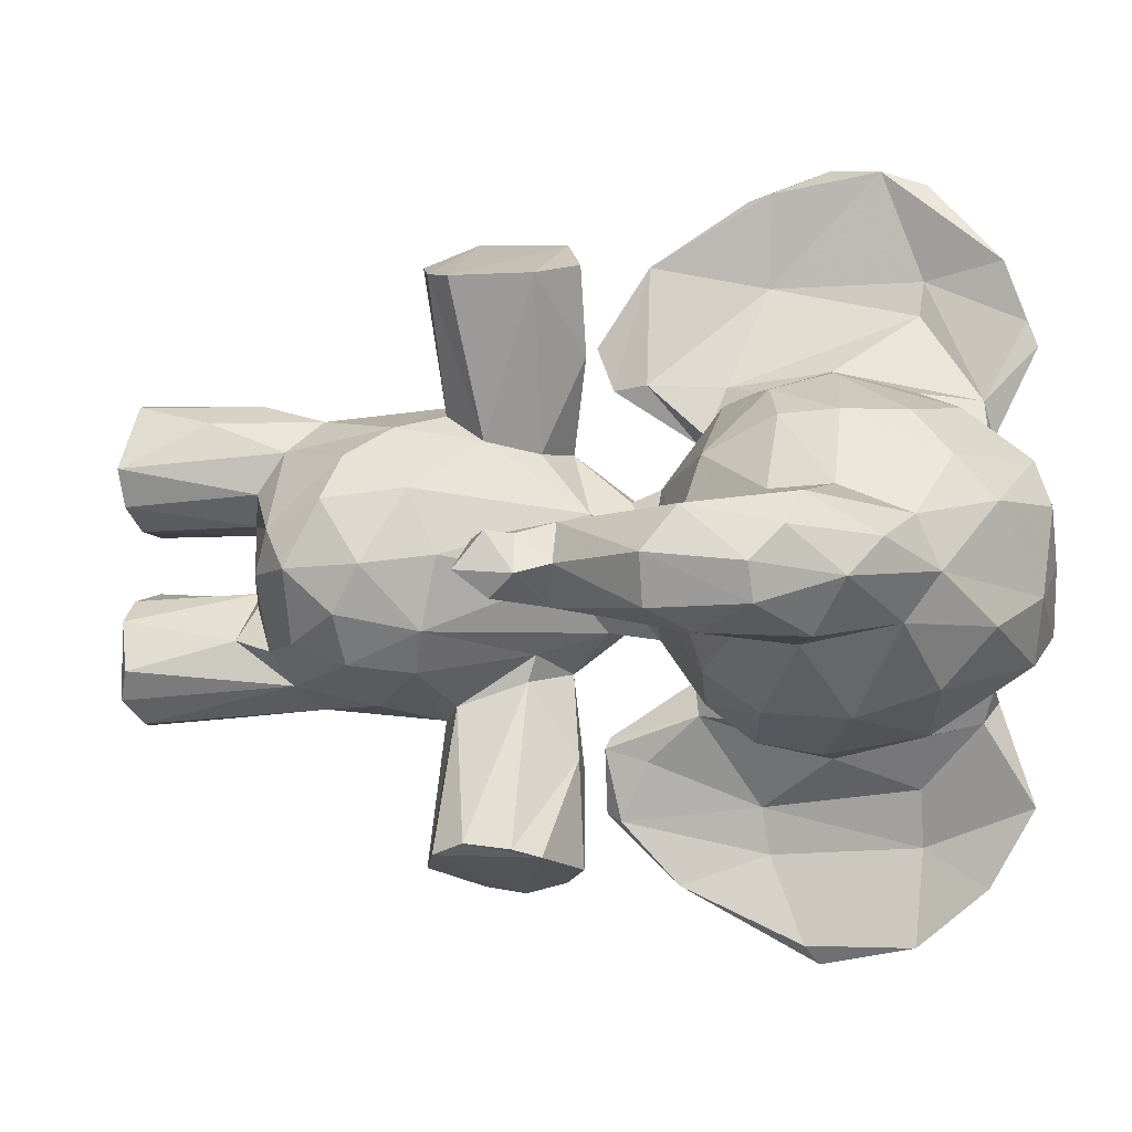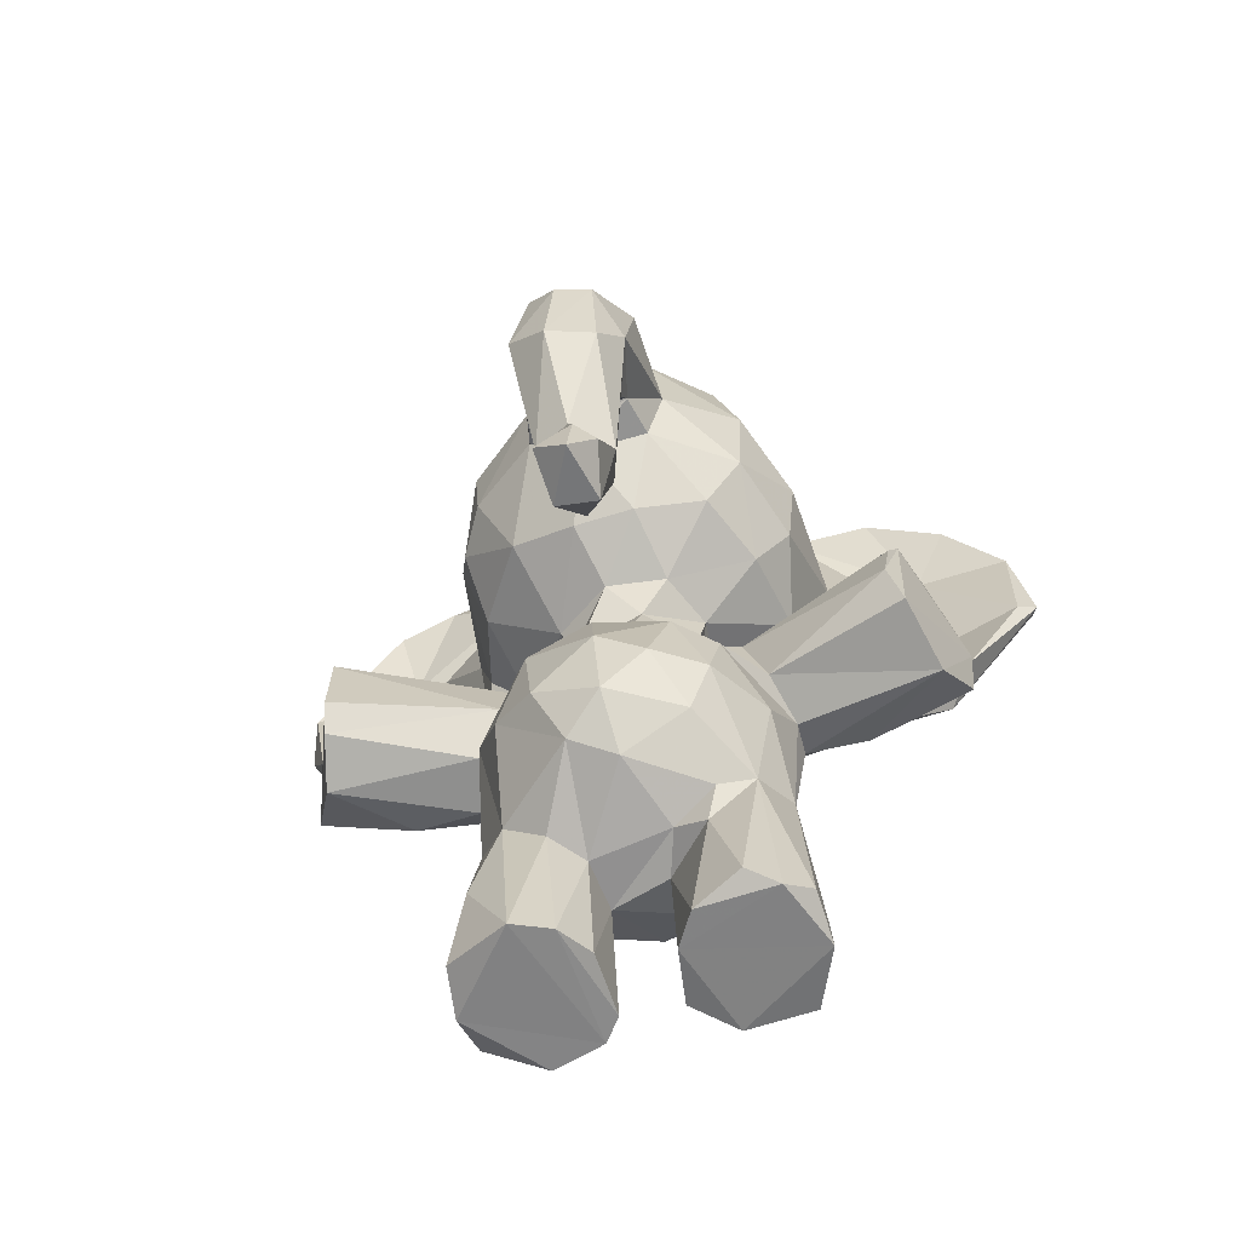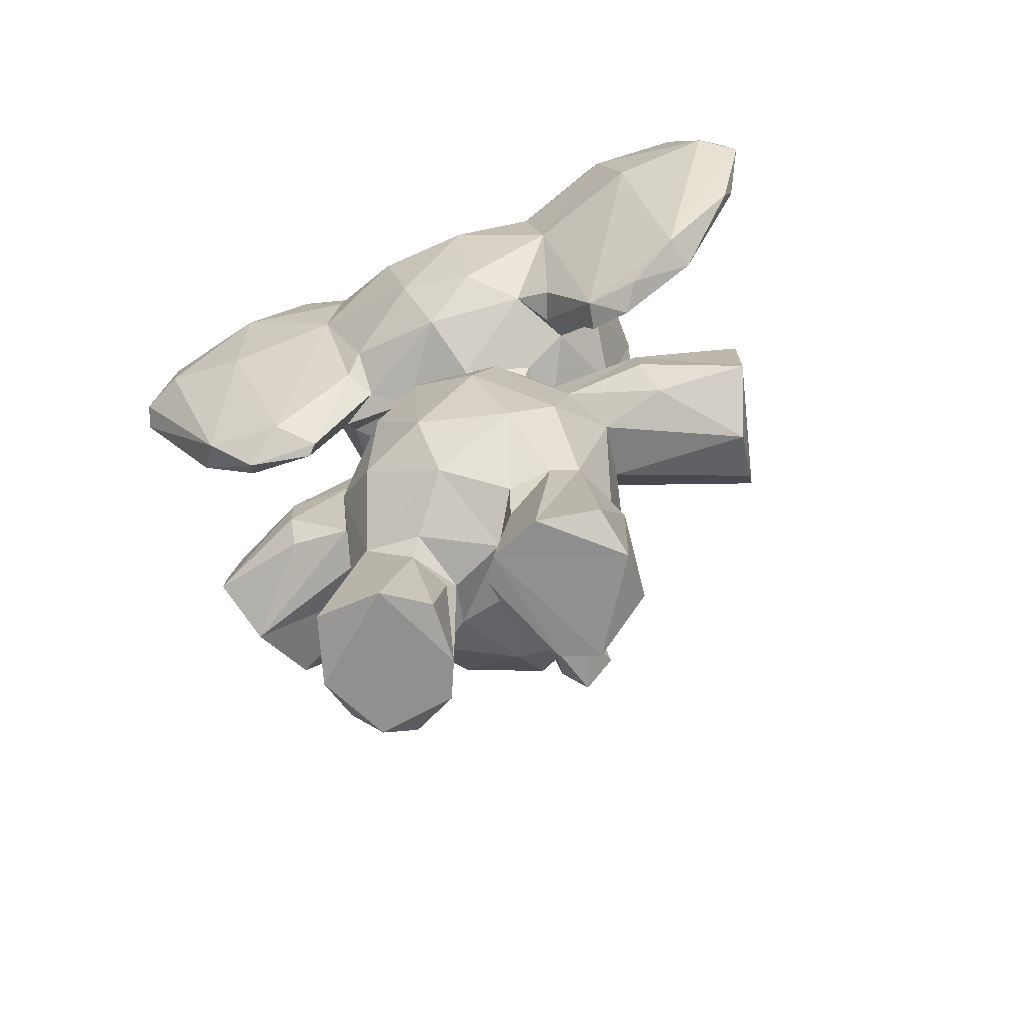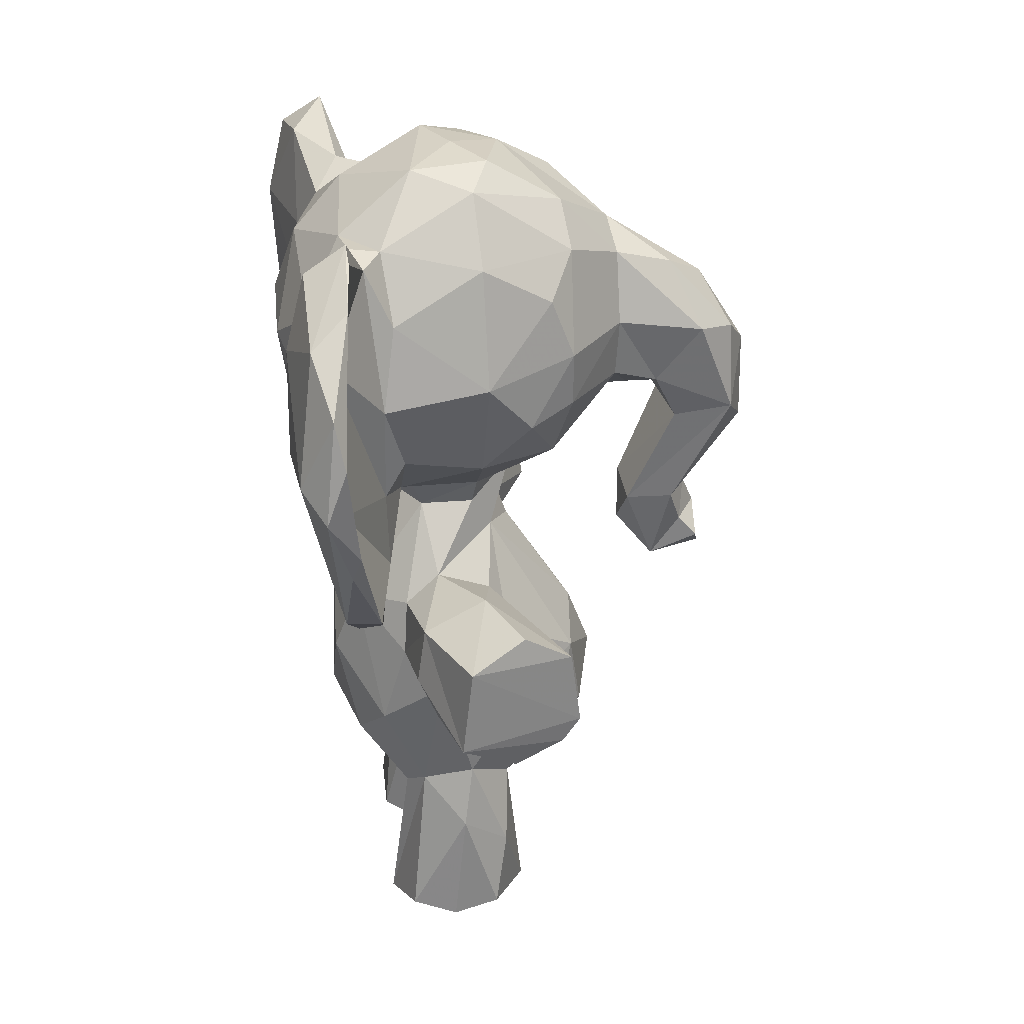
<metadata>
{"format":"obj","ext":"obj","renderer":"f3d","projection":"perspective","resolution":1024,"background":"white","views":[{"elev":-0.3,"azim":102.3,"up":"+Z"},{"elev":-59.7,"azim":103.8,"up":"+Y"},{"elev":-66.9,"azim":-65.0,"up":"+Y"},{"elev":29.5,"azim":-7.2,"up":"+Y"}]}
</metadata>
<code>
v 0.1462 0.413 0.6757
v 0.05375 0.2677 0.4321
v 0.08186 0.2536 0.5321
v 0.05635 0.3573 0.4972
v 0.08378 0.4391 0.5142
v 0.3674 0.2588 0.5093
v 0.3536 0.3486 0.5204
v 0.3876 0.3063 0.4425
v 0.2834 0.3139 0.5856
v 0.332 0.273 0.5545
v 0.2666 0.1894 0.5614
v 0.36 0.3806 0.4518
v 0.2609 0.3768 0.2926
v 0.348 0.1956 0.4783
v 0.1814 0.1436 0.4746
v 0.2388 0.1483 0.4832
v 0.2819 0.4951 0.4284
v 0.1312 0.5555 0.4378
v 0.3364 0.9445 0.5039
v 0.2741 0.9849 0.408
v 0.2161 0.9957 0.4382
v 0.4061 0.8694 0.4896
v 0.1639 0.9877 0.5053
v 0.2519 0.993 0.4994
v 0.07923 0.9225 0.5281
v 0.005131 0.7924 0.4934
v 0.02944 0.6709 0.4964
v 0.4005 0.6827 0.454
v 0.3434 0.6251 0.4784
v 0.1686 0.5569 0.5041
v 0.2544 0.5185 0.4946
v 0.2822 0.5892 0.4581
v 0.181 0.3552 0.6129
v 0.2432 0.3607 0.599
v 0.2182 0.2183 0.5963
v 0.1379 0.3947 0.5849
v 0.1561 0.4743 0.6674
v 0.1881 0.3824 0.7861
v 0.1105 0.2954 0.5764
v 0.1429 0.4537 0.5663
v 0.1686 0.3658 0.6864
v 0.2535 0.3382 0.7553
v 0.3531 0.3625 0.3732
v 0.29 0.01835 0.3282
v 0.3316 0.3848 0.7382
v 0.0819 0.4773 0.4397
v 0.2668 0.4072 0.571
v 0.1383 0.1827 0.5564
v 0.1584 0.2023 0.5835
v 0.1399 0.02369 0.6099
v 0.08326 0.5195 0.6407
v 0.1486 0.1332 0.5038
v 0.1161 0.005145 0.5471
v 0.1606 0.009279 0.4724
v 0.1413 0.1639 0.3952
v 0.1344 0.006426 0.491
v 0.269 0.1591 0.5167
v 0.2617 0.1032 0.5936
v 0.2467 0.01822 0.6127
v 0.2871 0.007996 0.5449
v 0.05862 0.8437 0.7128
v 0.2695 0.00994 0.504
v 0.135 0.1711 0.509
v 0.2068 0.1466 0.6142
v 0.1924 0.00646 0.6176
v 0.2452 0.4642 0.5575
v 0.1829 0.4862 0.5587
v 0.1392 0.6225 0.5792
v 0.07456 0.6369 0.5478
v 0.1436 0.4544 0.3169
v 0.05498 0.8907 0.5707
v 0.1231 0.9219 0.5798
v 0.3403 0.7888 0.596
v 0.1327 0.8483 0.624
v 0.2379 0.7701 0.6389
v 0.3145 0.8567 0.5954
v 0.2331 0.6548 0.6058
v 0.2893 0.711 0.6192
v 0.3405 0.7268 0.5911
v 0.07575 0.6115 0.5889
v 0.078 0.5081 0.7029
v 0.06168 0.5518 0.7606
v 0.01687 0.7681 0.8364
v 0.04206 0.7431 0.8759
v 0.0354 0.9035 0.7951
v 0.08819 0.9253 0.5761
v 0.0809 0.9717 0.6751
v 0.1209 0.9282 0.3121
v 0.0641 0.8023 0.8708
v 0.3139 0.4806 0.1416
v 0.03447 0.9407 0.6758
v 0.1017 0.9157 0.6166
v 0.1184 0.7554 0.6492
v 0.08243 0.96 0.7029
v 0.1413 0.6785 0.6271
v 0.1203 0.5537 0.6379
v 0.06449 0.6804 0.7453
v 0.009136 0.8446 0.1702
v 0.07638 0.9352 0.7697
v 0.05285 0.848 0.7506
v 0.1148 0.5157 0.632
v 0.1068 0.4957 0.6797
v 0.132 0.8374 0.2551
v 0.1008 0.5531 0.7679
v 0.5191 0.4701 0.4737
v 0.4063 0.7921 0.5192
v 0.508 0.7734 0.5098
v 0.4028 0.7247 0.5145
v 0.4837 0.5333 0.4813
v 0.5507 0.6632 0.4969
v 0.4633 0.4438 0.4658
v 0.4549 0.7075 0.5036
v 0.4821 0.6524 0.4915
v 0.3429 0.9004 0.55
v 0.3232 0.647 0.5523
v 0.1859 0.3902 0.09542
v 0.1541 0.6013 0.5264
v 0.2354 0.5905 0.5196
v 0.231 0.9735 0.5473
v 0.4742 0.8456 0.4672
v 0.1059 0.618 0.3241
v 0.5715 0.731 0.4437
v 0.5498 0.7624 0.478
v 0.5712 0.6301 0.4522
v 0.1469 0.4069 0.2086
v 0.4975 0.4945 0.4704
v 0.5211 0.4998 0.4323
v 0.1163 0.5531 0.2276
v 0.4213 0.6984 0.4846
v 0.4292 0.5318 0.4761
v 0.137 0.4012 0.2983
v 0.4222 0.4877 0.4416
v 0.5287 0.4408 0.4357
v 0.1217 0.01215 0.2928
v 0.2646 0.5446 0.4222
v 0.247 0.02439 0.2701
v 0.5119 0.4733 0.408
v 0.05385 0.8519 0.8561
v 0.06716 0.6579 0.8416
v 0.1516 0.1383 0.3839
v 0.1586 0.008647 0.4101
v 0.2303 0.558 0.5065
v 0.2317 0.01491 0.4782
v 0.2292 0.5089 0.6611
v 0.3201 0.4736 0.7406
v 0.2642 0.5102 0.7534
v 0.06304 0.8993 0.3306
v 0.2003 0.4834 0.7821
v 0.09175 0.1991 0.4426
v 0.07847 0.2562 0.3564
v 0.06095 0.4238 0.4185
v 0.06275 0.3606 0.3708
v 0.1105 0.3005 0.307
v 0.09192 0.4439 0.3615
v 0.3787 0.2761 0.3909
v 0.3793 0.2232 0.4375
v 0.3439 0.2803 0.3377
v 0.324 0.3493 0.3296
v 0.3389 0.22 0.3593
v 0.2716 0.2948 0.2928
v 0.2596 0.1977 0.3128
v 0.167 0.5558 0.3798
v 0.2045 0.1431 0.4114
v 0.2531 0.1548 0.3969
v 0.3297 0.1774 0.43
v 0.4016 0.894 0.4343
v 0.1876 0.9916 0.3676
v 0.3379 0.9432 0.3799
v 0.05333 0.6255 0.4359
v 0.01536 0.6925 0.4124
v 0.03207 0.8913 0.4248
v 0.1329 0.6029 0.3675
v 0.3477 0.6269 0.4102
v 0.2733 0.5927 0.3914
v 0.2114 0.3523 0.2751
v 0.1624 0.2047 0.2975
v 0.1644 0.3684 0.2074
v 0.1485 0.4529 0.2058
v 0.1209 0.5876 0.4535
v 0.1953 0.437 0.09056
v 0.09334 0.5043 0.1683
v 0.07318 0.7191 0.02653
v 0.06503 0.84 0.02619
v 0.247 0.3408 0.1212
v 0.3218 0.3661 0.1428
v 0.07149 0.8462 0.1989
v 0.2541 0.4518 0.3188
v 0.256 0.461 0.3474
v 0.1371 0.1763 0.3317
v 0.01209 0.8627 0.6974
v 0.2774 0.1753 0.3499
v 0.0309 0.9309 0.1543
v 0.007155 0.8056 0.3857
v 0.2679 0.1345 0.3608
v 0.2719 0.006885 0.2961
v 0.2091 0.2171 0.2856
v 0.1565 0.08632 0.2716
v 0.1936 0.007213 0.2651
v 0.1959 0.4884 0.325
v 0.2256 0.5323 0.3698
v 0.07357 0.6295 0.3062
v 0.2326 0.8683 0.2665
v 0.2562 0.7618 0.2471
v 0.3394 0.8008 0.2883
v 0.2421 0.6892 0.2576
v 0.2485 0.6391 0.2966
v 0.3338 0.7084 0.2931
v 0.06038 0.6563 0.3261
v 0.03584 0.766 0.2825
v 0.06846 0.5309 0.2151
v 0.0391 0.847 0.2949
v 0.04229 0.9439 0.23
v 0.01657 0.7139 0.1624
v 0.01463 0.7557 0.06172
v 0.06254 0.5522 0.1213
v 0.09021 0.9307 0.2943
v 0.1043 0.9154 0.2732
v 0.07407 0.9193 0.0933
v 0.05265 0.8467 0.1338
v 0.1516 0.6488 0.2764
v 0.1286 0.6119 0.2789
v 0.07496 0.6729 0.177
v 0.06425 0.6804 0.1242
v 0.05742 0.7344 0.004568
v 0.09686 0.5855 0.09136
v 0.1103 0.5233 0.1613
v 0.1136 0.5056 0.2409
v 0.1035 0.5103 0.2532
v 0.2647 0.005357 0.3808
v 0.4061 0.8579 0.3845
v 0.07707 0.6843 0.8481
v 0.4975 0.7813 0.3729
v 0.009773 0.7538 0.7282
v 0.4062 0.7565 0.3629
v 0.5557 0.6304 0.3997
v 0.4715 0.5238 0.3993
v 0.5247 0.6735 0.3766
v 0.3972 0.6988 0.3825
v 0.4754 0.6498 0.4025
v 0.4573 0.4466 0.4184
v 0.1073 0.6076 0.5731
v 0.335 0.8877 0.3172
v 0.3274 0.6486 0.3336
v 0.2142 0.585 0.3626
v 0.2379 0.9743 0.3386
v 0.5179 0.8162 0.4298
v 0.5608 0.7346 0.4042
v 0.5064 0.5341 0.4416
v 0.4427 0.6991 0.3944
v 0.03917 0.7397 0.6019
v 0.4274 0.5396 0.4121
v 0.3299 0.452 0.151
v 0.1969 0.4818 0.1033
v 0.03102 0.851 0.04441
v 0.03528 0.7551 0.01086
v 0.2251 0.004351 0.4023
v 0.03937 0.8448 0.5774
v 0.1787 0.4969 0.2197
v 0.24 0.5036 0.2385
v 0.244 0.5099 0.1225
v 0.3377 0.4025 0.157
v 0.08893 0.9494 0.4076
v 0.07777 0.9691 0.1816
v 0.1712 0.3585 0.2752
v 0.1207 0.00423 0.3656
v 0.1916 0.1239 0.406
v 0.1176 0.641 0.634
v 0.1176 0.7559 0.2338
v 0.2356 0.9011 0.6012
v 0.3107 0.3581 0.7421
f 68 77 95
f 205 206 220
f 254 255 214
f 25 23 262
f 209 208 170
f 167 262 23
f 54 62 56
f 19 24 119
f 4 3 39
f 52 54 56
f 75 269 74
f 213 215 210
f 98 212 192
f 220 268 205
f 103 202 203
f 157 160 158
f 76 114 269
f 150 189 149
f 247 124 235
f 77 75 95
f 97 89 231
f 270 45 38
f 73 75 78
f 93 95 75
f 265 140 189
f 140 141 266
f 29 28 115
f 209 201 208
f 195 161 44
f 230 166 246
f 80 250 69
f 104 96 97
f 62 57 60
f 262 171 25
f 98 213 209
f 252 259 187
f 199 258 70
f 178 70 258
f 178 258 253
f 202 204 203
f 28 173 238
f 154 131 153
f 181 225 226
f 91 190 85
f 222 128 226
f 166 20 19
f 154 162 70
f 175 264 184
f 145 47 66
f 225 223 226
f 235 248 236
f 49 39 48
f 210 228 201
f 140 265 141
f 109 248 124
f 190 83 85
f 59 60 58
f 197 196 198
f 253 258 260
f 146 144 148
f 1 38 37
f 145 144 146
f 178 116 125
f 125 116 177
f 38 45 148
f 13 175 184
f 259 252 90
f 264 177 184
f 258 259 260
f 253 116 178
f 1 41 38
f 224 182 225
f 224 215 255
f 83 82 84
f 257 91 71
f 82 139 84
f 214 255 215
f 197 134 176
f 191 194 161
f 151 2 4
f 151 5 46
f 90 185 180
f 4 39 5
f 71 86 25
f 7 9 10
f 7 47 9
f 10 9 11
f 6 14 156
f 10 14 6
f 15 164 16
f 265 189 134
f 5 18 46
f 166 19 22
f 24 20 21
f 170 26 193
f 29 32 173
f 30 179 18
f 32 31 135
f 147 262 88
f 222 226 223
f 33 35 9
f 33 41 36
f 36 37 40
f 3 48 39
f 38 42 270
f 34 270 42
f 164 194 191
f 9 47 34
f 31 66 47
f 171 147 193
f 11 57 14
f 65 60 59
f 12 31 7
f 163 164 15
f 63 48 3
f 58 35 64
f 53 50 49
f 16 14 57
f 31 67 66
f 30 67 142
f 15 52 63
f 26 27 250
f 71 25 257
f 171 262 147
f 76 75 73
f 76 269 75
f 161 194 44
f 251 113 239
f 68 69 117
f 48 52 53
f 78 77 115
f 31 12 17
f 190 257 250
f 92 72 86
f 94 100 92
f 94 92 87
f 222 219 186
f 74 72 92
f 267 68 95
f 94 87 99
f 114 119 269
f 99 100 94
f 161 136 196
f 139 104 231
f 216 88 217
f 102 51 101
f 97 231 104
f 261 13 185
f 51 102 81
f 233 250 51
f 104 82 81
f 241 96 101
f 112 107 106
f 109 110 130
f 106 108 112
f 110 112 113
f 108 129 112
f 132 111 130
f 111 109 130
f 109 111 126
f 150 152 153
f 79 106 73
f 79 115 108
f 77 118 115
f 115 118 29
f 123 122 246
f 123 120 107
f 127 248 126
f 105 127 126
f 109 126 248
f 112 249 113
f 105 111 133
f 243 207 238
f 127 105 133
f 266 141 256
f 249 28 238
f 84 231 89
f 161 195 136
f 118 117 30
f 143 54 15
f 15 16 143
f 16 62 143
f 62 54 143
f 144 67 37
f 261 90 252
f 194 163 229
f 82 83 233
f 219 182 183
f 118 77 68
f 216 147 88
f 149 189 55
f 145 45 47
f 45 145 148
f 151 152 2
f 156 159 155
f 191 159 165
f 223 182 219
f 200 17 43
f 267 96 68
f 18 154 151
f 52 15 54
f 270 47 45
f 18 179 172
f 138 84 89
f 148 37 38
f 177 264 125
f 131 178 125
f 189 153 176
f 131 154 70
f 196 160 161
f 116 180 184
f 184 177 116
f 81 102 104
f 158 13 188
f 140 55 189
f 66 67 144
f 11 58 60
f 38 41 42
f 161 159 191
f 122 247 246
f 167 23 21
f 44 229 195
f 136 198 196
f 198 136 195
f 196 197 176
f 197 198 134
f 134 198 265
f 188 199 200
f 162 199 70
f 188 200 43
f 208 201 121
f 208 169 170
f 121 221 172
f 5 39 36
f 207 205 203
f 19 119 114
f 205 207 206
f 206 207 243
f 209 211 98
f 215 181 210
f 213 98 214
f 250 233 190
f 263 216 217
f 170 193 209
f 212 216 263
f 216 212 147
f 192 218 254
f 186 217 268
f 219 217 186
f 220 221 268
f 223 219 222
f 217 219 263
f 135 174 32
f 228 181 227
f 30 40 67
f 181 228 210
f 215 225 181
f 237 247 235
f 240 111 132
f 237 234 232
f 215 213 214
f 65 56 60
f 235 236 237
f 236 137 240
f 161 157 159
f 234 237 249
f 28 108 115
f 239 249 237
f 251 237 236
f 137 133 240
f 207 204 234
f 227 181 226
f 68 241 69
f 88 262 167
f 242 245 168
f 247 122 124
f 236 248 127
f 132 130 251
f 174 206 243
f 183 254 218
f 117 118 68
f 225 215 224
f 244 135 200
f 135 244 174
f 162 244 200
f 244 162 172
f 266 163 140
f 106 22 114
f 127 137 236
f 199 188 187
f 67 40 37
f 253 260 180
f 260 259 90
f 187 13 261
f 261 185 90
f 111 240 133
f 96 241 68
f 256 265 198
f 158 175 13
f 114 76 73
f 63 3 149
f 93 75 74
f 8 43 12
f 7 8 12
f 203 268 103
f 195 229 256
f 43 158 188
f 43 8 155
f 170 27 26
f 217 88 103
f 268 221 222
f 202 245 242
f 163 256 229
f 2 152 150
f 117 69 179
f 85 138 99
f 8 7 6
f 100 97 61
f 163 266 256
f 120 246 166
f 92 100 61
f 154 18 162
f 6 156 8
f 61 267 93
f 107 110 123
f 119 23 72
f 20 24 19
f 126 111 105
f 151 4 5
f 124 248 235
f 190 91 257
f 222 186 268
f 99 87 85
f 257 26 250
f 64 59 58
f 144 37 148
f 245 20 168
f 149 3 2
f 269 72 74
f 154 152 151
f 5 40 30
f 69 241 80
f 221 227 128
f 184 180 185
f 234 204 230
f 49 48 53
f 165 159 156
f 244 206 174
f 244 172 220
f 156 155 8
f 228 121 201
f 256 198 195
f 232 246 247
f 221 220 172
f 110 122 123
f 20 166 168
f 192 263 218
f 151 46 18
f 188 13 187
f 101 51 241
f 217 103 268
f 150 153 189
f 32 118 142
f 237 251 239
f 92 86 87
f 97 267 61
f 88 167 245
f 5 36 40
f 242 204 202
f 221 128 222
f 97 96 267
f 35 33 49
f 207 234 238
f 162 18 172
f 269 119 72
f 196 176 153
f 7 31 47
f 104 139 82
f 166 22 120
f 154 153 152
f 204 207 203
f 73 78 79
f 74 92 93
f 175 158 160
f 194 229 44
f 173 174 243
f 157 155 159
f 153 264 175
f 67 31 142
f 245 167 20
f 43 155 157
f 183 255 254
f 200 135 17
f 149 2 150
f 206 244 220
f 192 254 98
f 209 210 201
f 165 156 14
f 237 232 247
f 43 157 158
f 149 55 15
f 108 106 79
f 25 171 257
f 211 147 212
f 129 249 112
f 173 32 174
f 100 99 89
f 33 42 41
f 139 231 84
f 25 86 72
f 87 91 85
f 103 88 202
f 6 7 10
f 110 124 122
f 90 180 260
f 148 145 146
f 89 97 100
f 138 89 99
f 107 22 106
f 169 179 69
f 145 66 144
f 258 199 259
f 267 95 93
f 133 137 127
f 249 238 234
f 182 224 183
f 65 64 50
f 193 211 209
f 3 4 2
f 102 101 104
f 121 228 221
f 193 147 211
f 10 11 14
f 83 138 85
f 255 183 224
f 252 187 261
f 43 17 12
f 172 179 169
f 36 1 37
f 56 62 60
f 82 51 81
f 57 11 60
f 250 80 51
f 165 16 164
f 167 21 20
f 24 21 23
f 80 241 51
f 192 212 263
f 115 79 78
f 185 13 184
f 202 88 245
f 171 193 26
f 42 33 34
f 270 34 47
f 227 221 228
f 33 9 34
f 230 246 232
f 254 214 98
f 141 265 256
f 204 242 230
f 227 226 128
f 110 107 112
f 119 24 23
f 234 230 232
f 268 203 205
f 196 153 175
f 5 30 18
f 160 196 175
f 131 70 178
f 33 39 49
f 11 9 35
f 62 16 57
f 65 59 64
f 23 25 72
f 50 64 49
f 114 73 106
f 31 17 135
f 92 61 93
f 86 71 91
f 91 87 86
f 27 169 69
f 55 163 15
f 15 63 149
f 110 109 124
f 36 41 1
f 28 249 129
f 50 53 65
f 168 230 242
f 160 157 161
f 78 75 77
f 233 83 190
f 165 164 191
f 264 153 131
f 169 27 170
f 104 101 96
f 98 211 212
f 168 166 230
f 51 82 233
f 219 183 218
f 130 113 251
f 49 64 35
f 33 36 39
f 11 35 58
f 118 30 142
f 173 28 29
f 131 125 264
f 210 209 213
f 194 164 163
f 29 118 32
f 56 65 53
f 16 165 14
f 243 238 173
f 123 246 120
f 163 55 140
f 169 208 121
f 30 117 179
f 219 218 263
f 189 176 134
f 19 114 22
f 32 142 31
f 236 240 251
f 199 187 259
f 251 240 132
f 180 116 253
f 250 27 69
f 113 130 110
f 171 26 257
f 52 48 63
f 239 113 249
f 22 107 120
f 129 108 28
f 162 200 199
f 138 83 84
f 169 121 172
f 53 52 56
f 223 225 182

</code>
